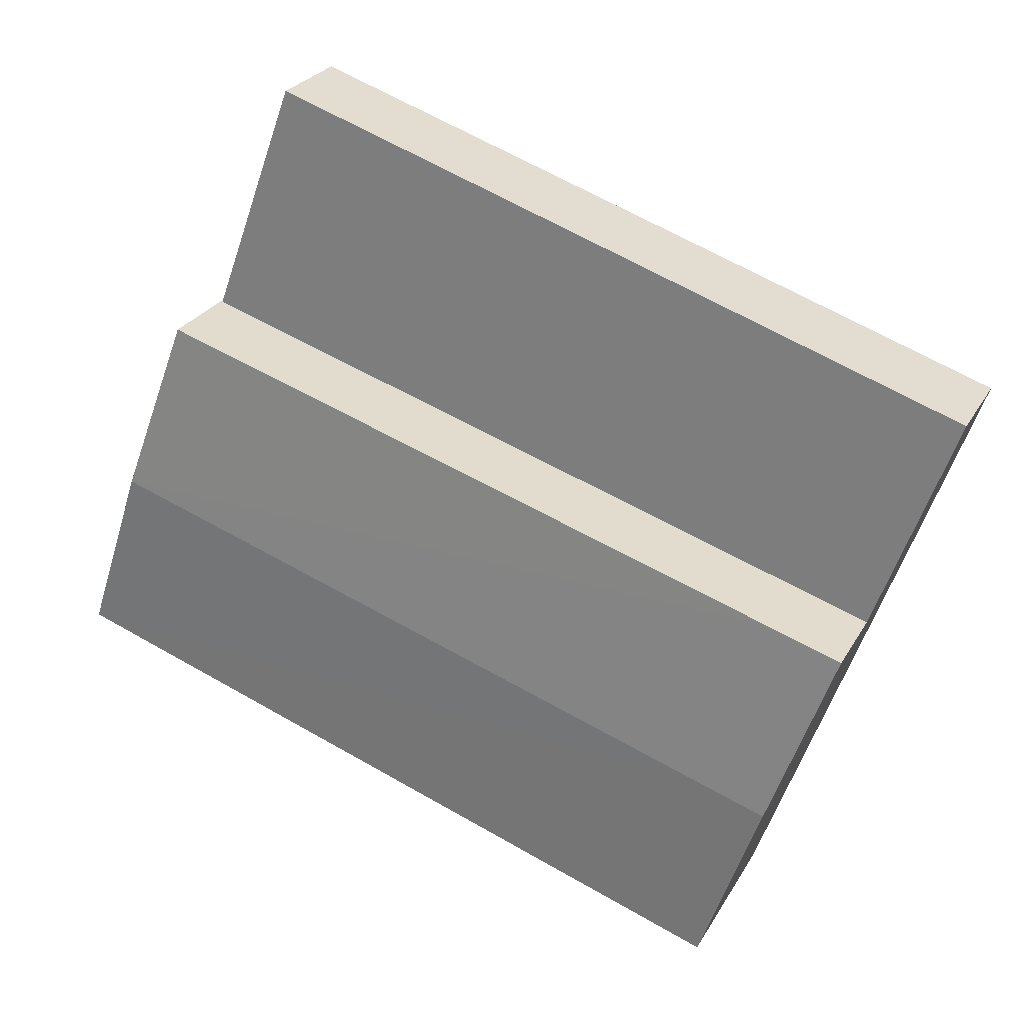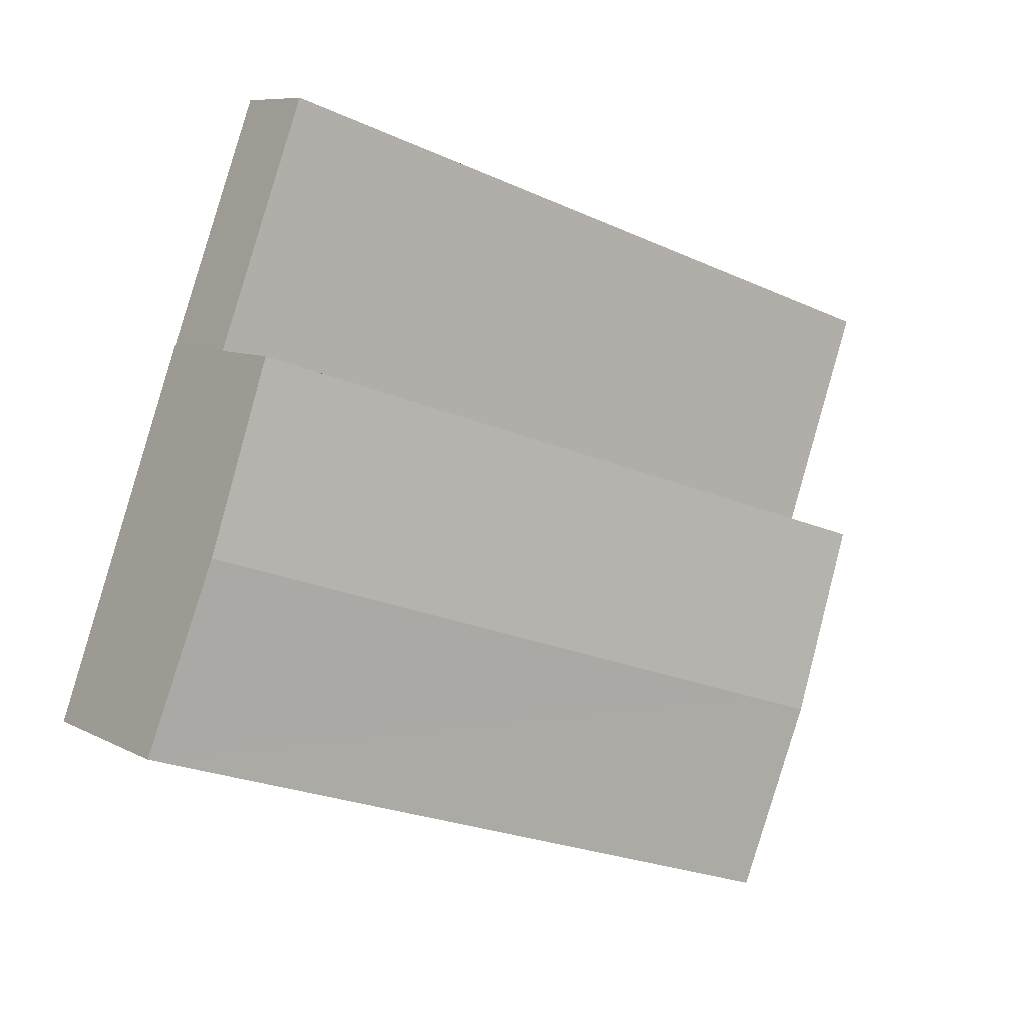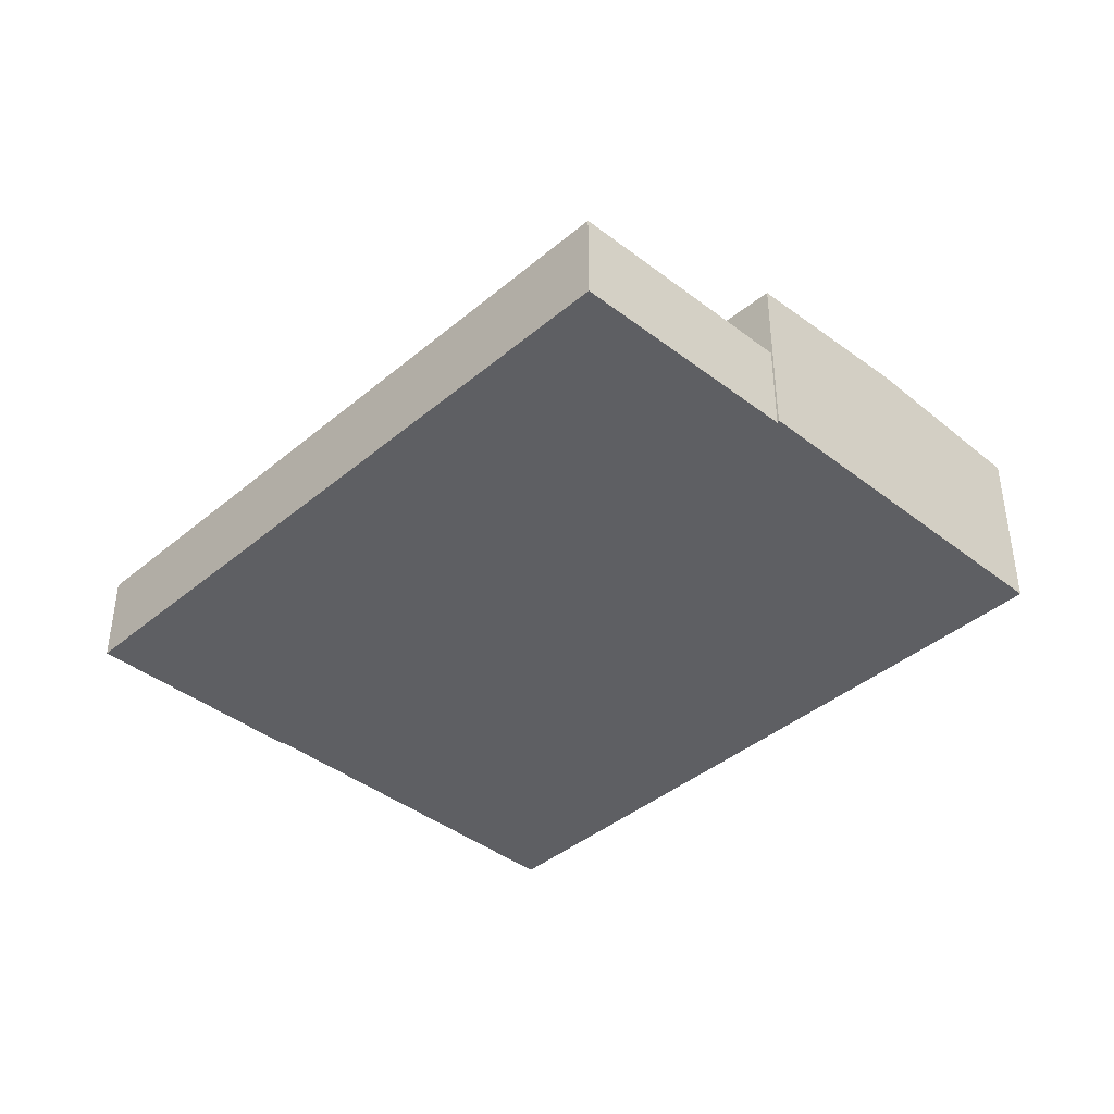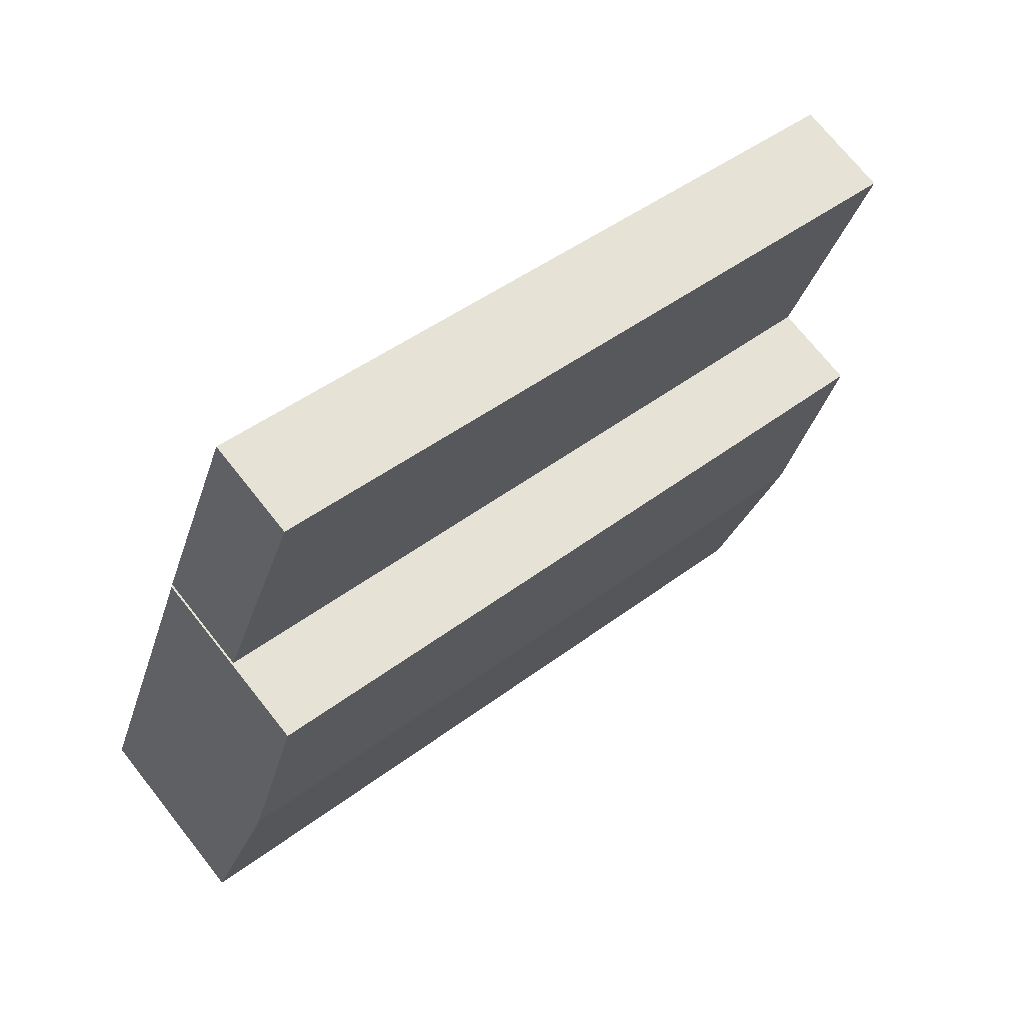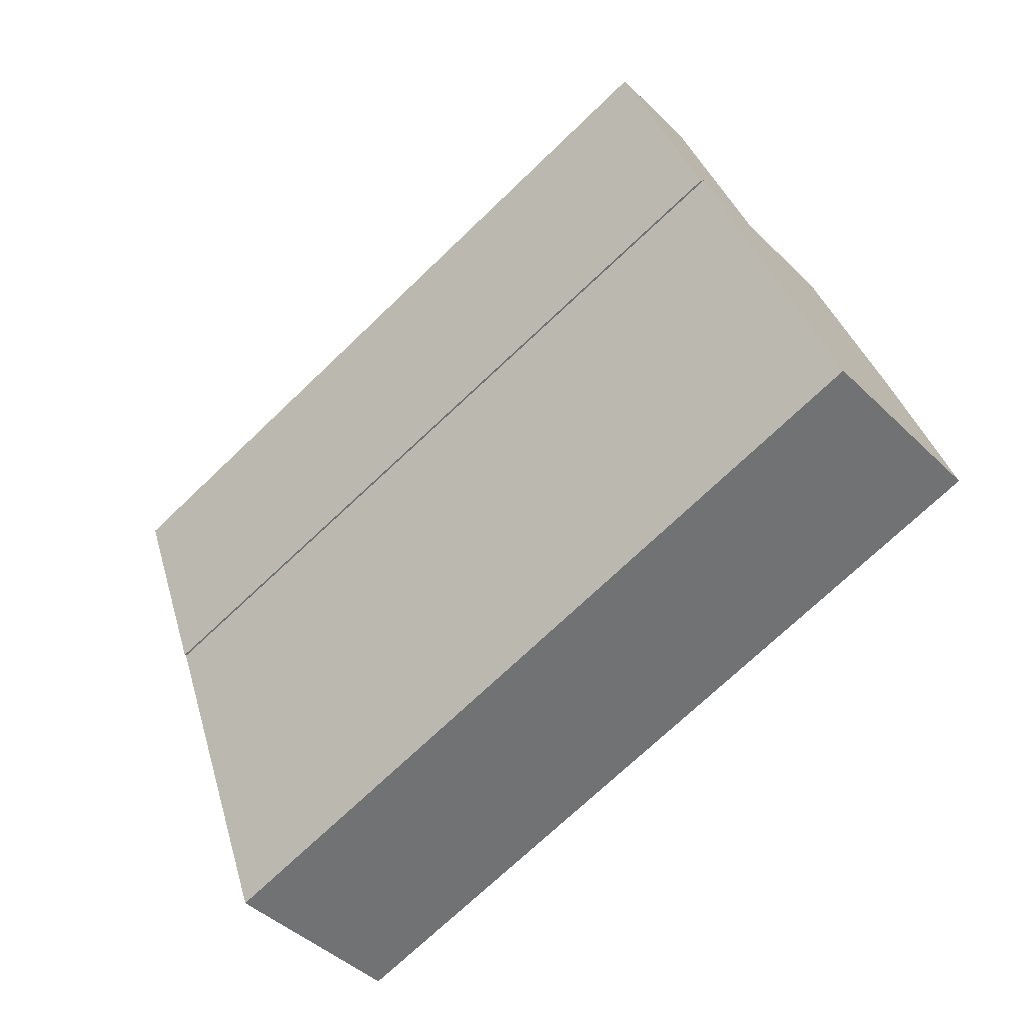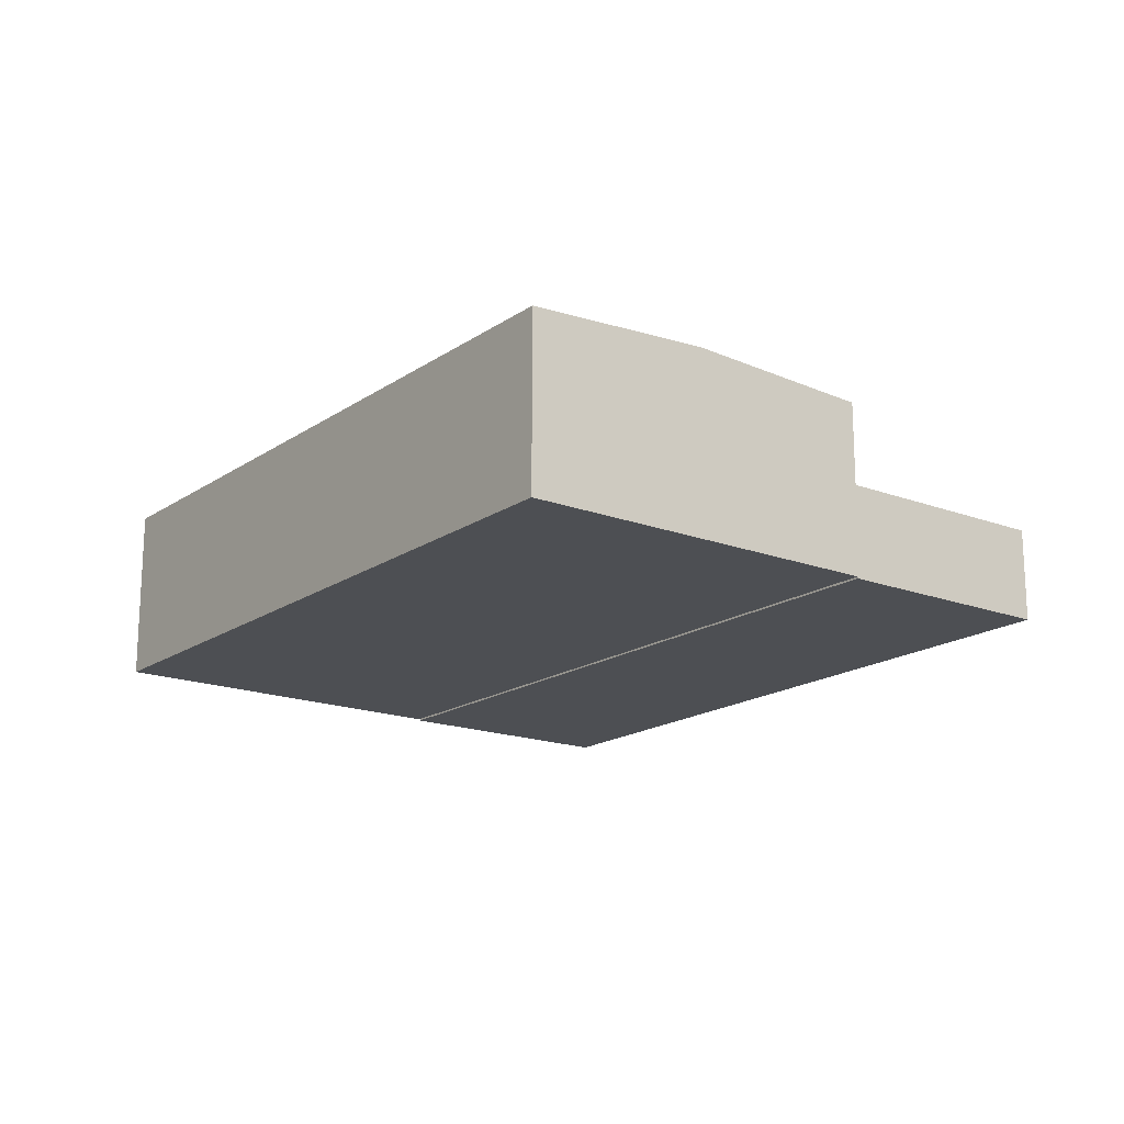
<metadata>
{"format":"obj","ext":"obj","renderer":"f3d","projection":"perspective","resolution":1024,"background":"white","views":[{"elev":26.3,"azim":-156.3,"up":"+Z"},{"elev":8.1,"azim":145.3,"up":"+Z"},{"elev":-40.9,"azim":27.0,"up":"+Y"},{"elev":72.1,"azim":141.6,"up":"+Z"},{"elev":-42.7,"azim":40.8,"up":"+Z"},{"elev":-17.7,"azim":-146.0,"up":"+Y"}]}
</metadata>
<code>
v  2.951 3.558 -8.331
v  28.96 5.688e-19 -0.009289
v  2.951 5.101e-16 -8.33
v  28.96 3.558 -0.009401
v  7.562e-05 3.558 -0.0001126
v  0 0 0
v  25.79 -5.297e-16 8.651
v  25.79 3.558 8.651
v  33.67 6.75 -13.1
v  31.35 0.07 -6.543
v  33.67 0.07 -13.1
v  31.35 7.11 -6.544
v  29.03 0.07 0.01309
v  29.03 6.75 0.01288
v  5.782 0.07 -7.339
v  5.782 6.75 -7.34
v  2.921 0.07 -8.244
v  2.921 6.75 -8.244
v  5.326 0.07 -15.04
v  5.326 7.11 -15.04
v  7.731 0.07 -21.83
v  7.731 6.75 -21.83
v  10.57 6.75 -20.87
v  10.57 0.07 -20.87
v  8.178 7.11 -14.11
g defaultobject
f 1 2 3
f 2 1 4
f 5 3 6
f 3 5 1
f 7 5 6
f 5 7 8
f 2 8 7
f 8 2 4
f 9 10 11
f 10 9 12
f 10 12 13
f 13 12 14
f 14 15 13
f 15 14 16
f 15 16 17
f 17 16 18
f 18 19 17
f 19 18 20
f 19 20 21
f 21 20 22
f 11 23 9
f 23 11 24
f 23 24 22
f 22 24 21
f 1 2 3
f 2 1 4
f 5 3 6
f 3 5 1
f 7 5 6
f 5 7 8
f 2 8 7
f 8 2 4
f 9 10 11
f 10 9 12
f 10 12 13
f 13 12 14
f 14 15 13
f 15 14 16
f 15 16 17
f 17 16 18
f 18 19 17
f 19 18 20
f 19 20 21
f 21 20 22
f 11 23 9
f 23 11 24
f 23 24 22
f 22 24 21
f 3 7 6
f 7 3 2
f 10 24 11
f 24 10 13
f 24 13 15
f 24 15 21
f 21 15 19
f 19 15 17
f 3 7 6
f 7 3 2
f 10 24 11
f 24 10 13
f 24 13 15
f 24 15 21
f 21 15 19
f 19 15 17
f 1 8 4
f 8 1 5
f 12 16 14
f 16 12 25
f 16 25 18
f 18 25 20
f 9 25 12
f 25 9 23
f 25 23 20
f 20 23 22
f 1 8 4
f 8 1 5
f 12 16 14
f 16 12 25
f 16 25 18
f 18 25 20
f 9 25 12
f 25 9 23
f 25 23 20
f 20 23 22

</code>
